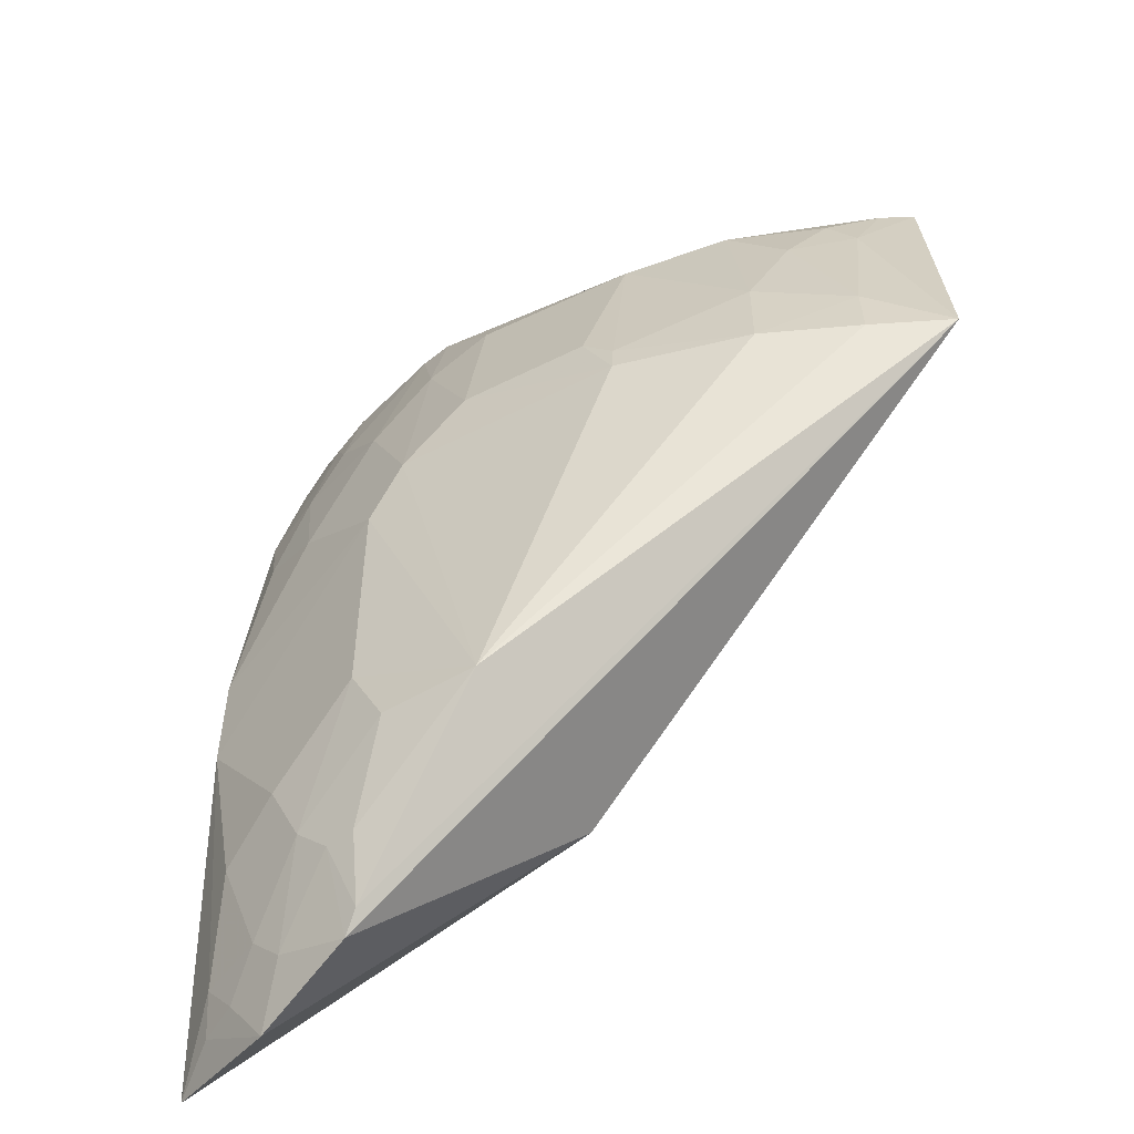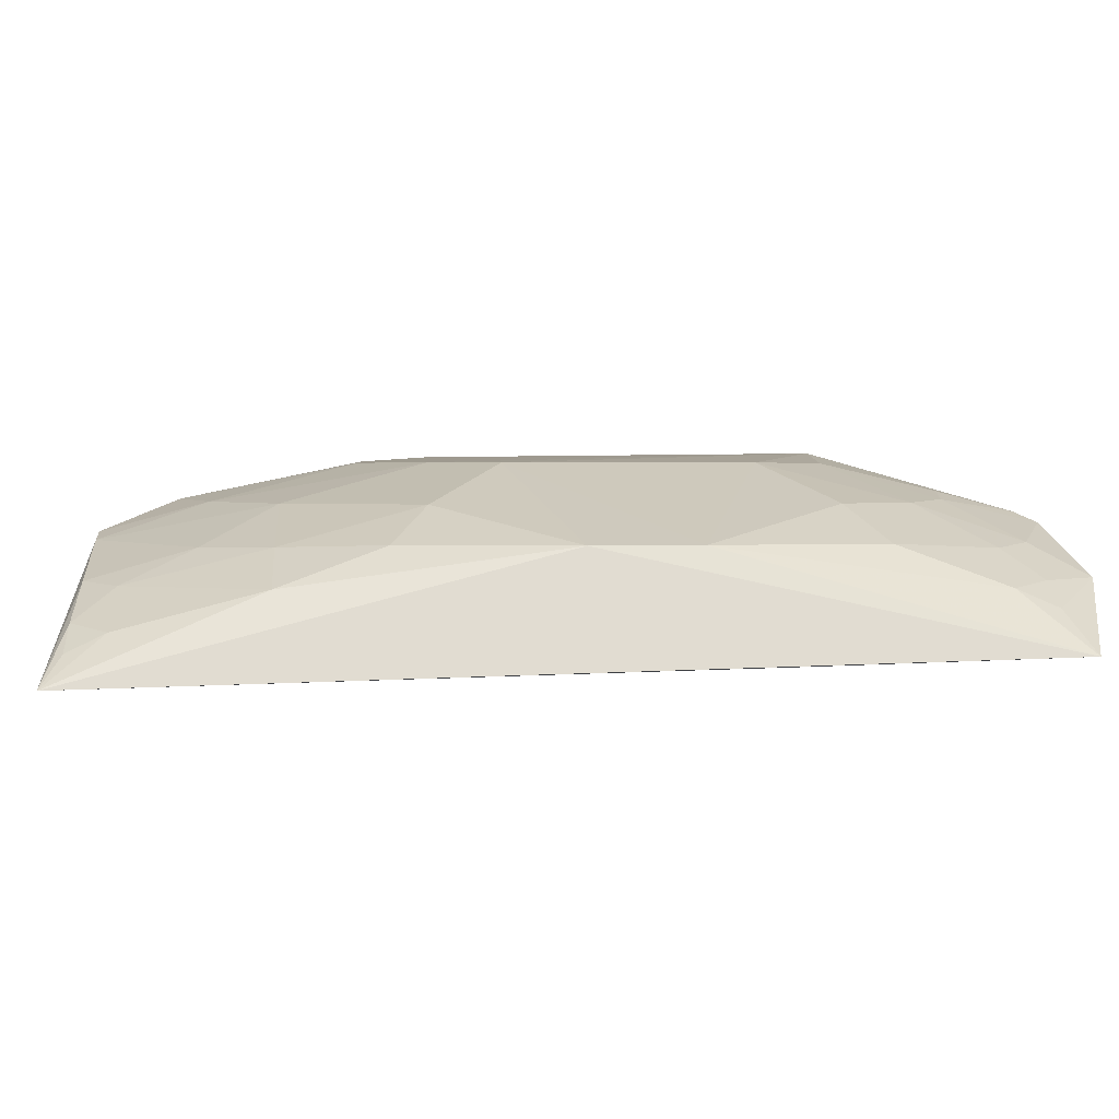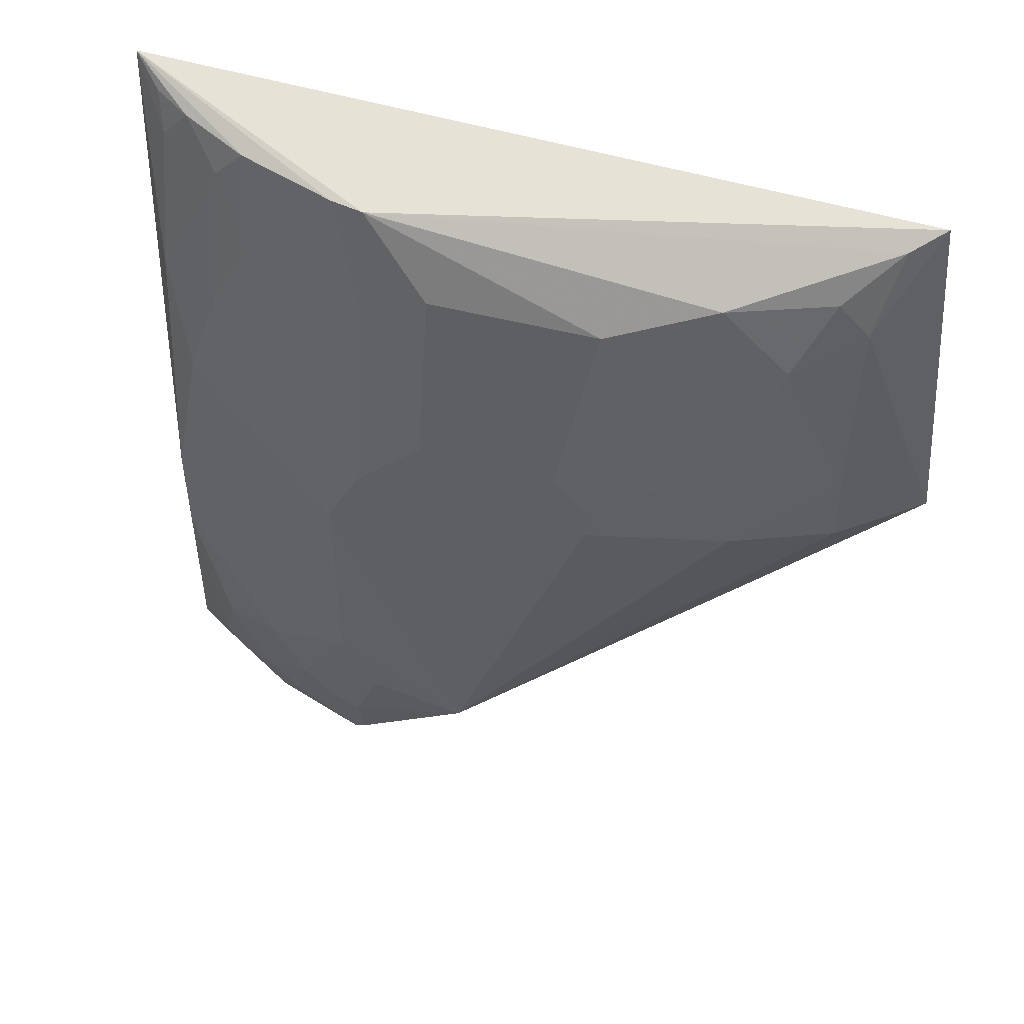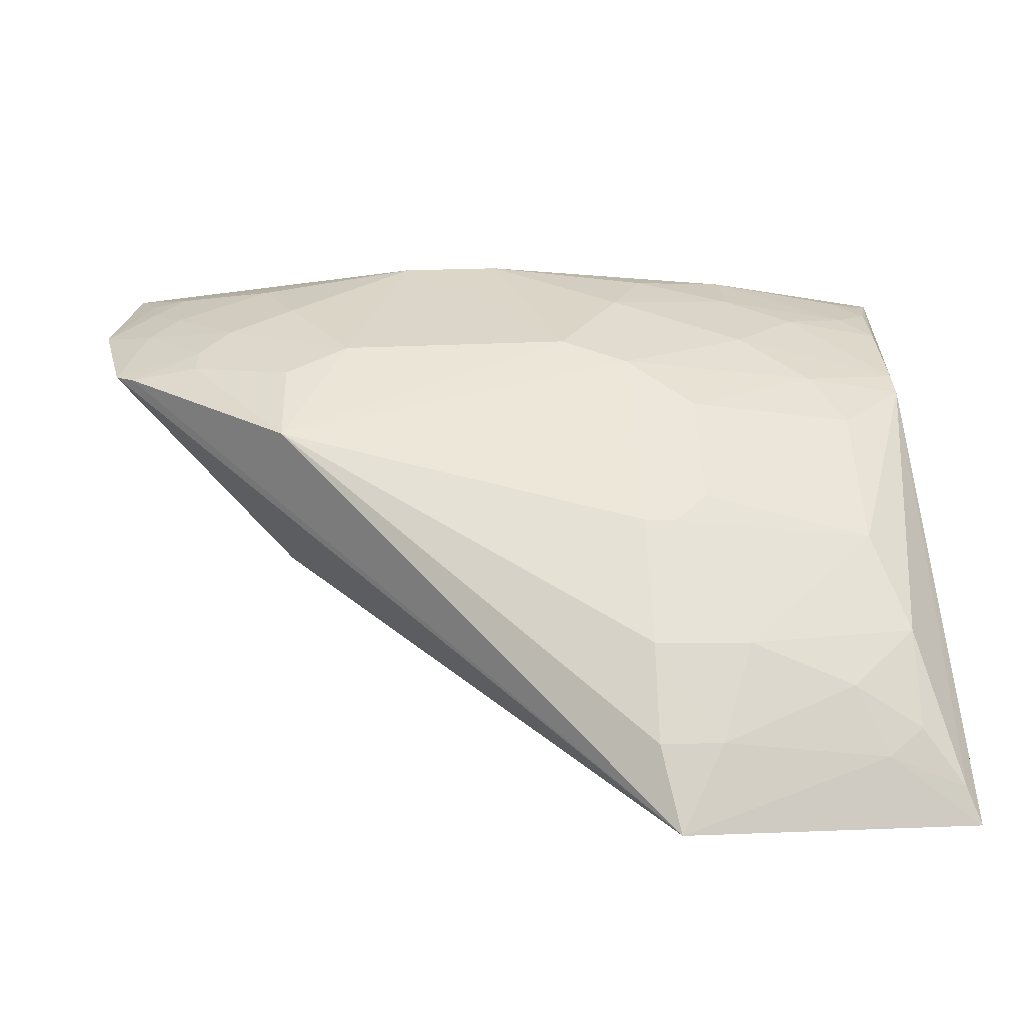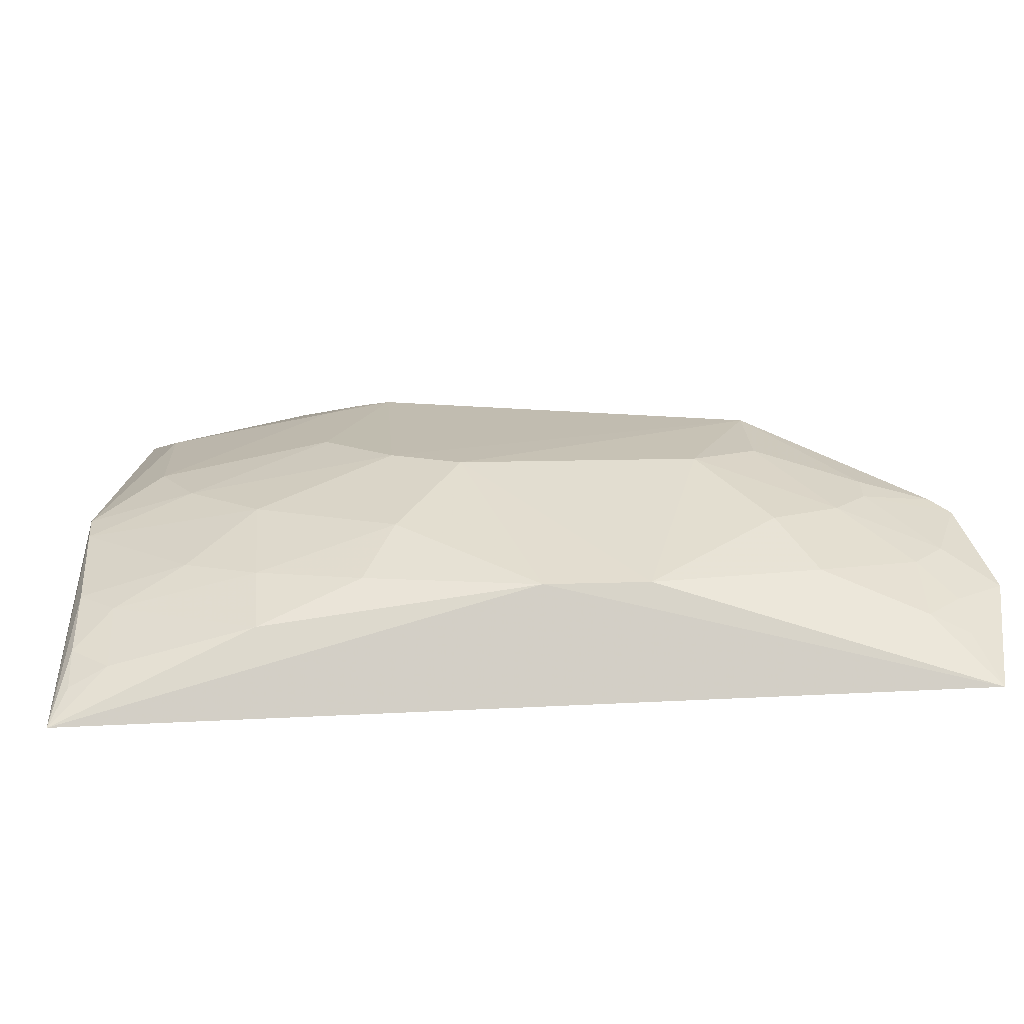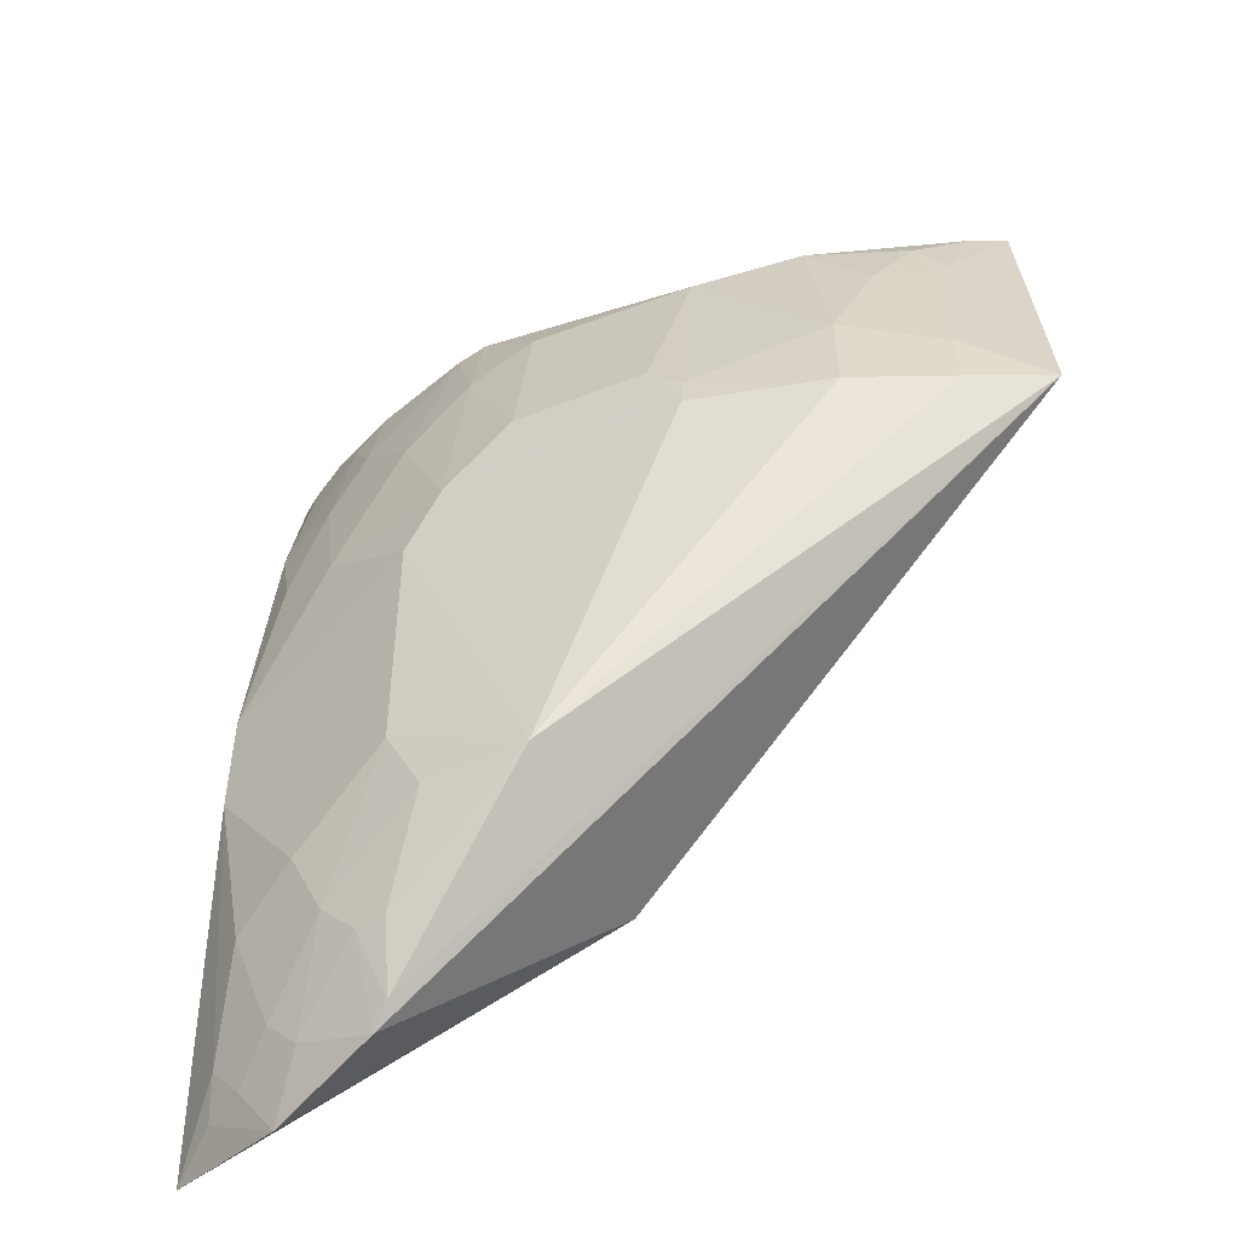
<metadata>
{"format":"obj","ext":"obj","renderer":"f3d","projection":"perspective","resolution":1024,"background":"white","views":[{"elev":-53.1,"azim":-152.1,"up":"+Z"},{"elev":2.4,"azim":87.1,"up":"+Y"},{"elev":53.2,"azim":-163.8,"up":"+Z"},{"elev":49.9,"azim":-92.5,"up":"+Y"},{"elev":15.2,"azim":86.3,"up":"+Y"},{"elev":-49.6,"azim":-156.6,"up":"+Z"}]}
</metadata>
<code>
v 0.1711 0.2338 0.1463
v 0.1794 0.2453 -0.2406
v 0.07166 0.316 -0.02421
v -0.04238 0.2996 0.1095
v -0.163 0.2437 0.149
v 0.07099 0.285 0.1386
v 0.1559 0.2853 -0.05387
v 0.01488 0.2277 -0.1591
v 0.01414 0.3198 -0.1574
v 0.02837 0.3158 0.03523
v 0.05701 0.288 0.1392
v 0.1274 0.2839 0.06341
v -0.1437 0.2878 0.005954
v 0.08029 0.2917 -0.2415
v 0.08483 0.2997 0.06432
v -0.04346 0.3182 0.006228
v -0.08646 0.2863 0.1242
v 0.02825 0.3008 0.1093
v 0.1132 0.2706 0.1378
v 0.1553 0.2693 0.0627
v 0.1136 0.2999 0.005053
v -0.1774 0.2678 0.01366
v 0.1266 0.2717 -0.2517
v 0.07175 0.316 -0.1274
v 0.05706 0.3161 0.005652
v 0.05683 0.3001 0.09459
v -0.1019 0.3047 0.006347
v -0.0289 0.3163 0.03521
v -0.1495 0.254 0.1427
v 0.1125 0.2834 0.09372
v 0.1418 0.2563 0.1387
v 0.1419 0.2852 0.01943
v 0.07383 0.296 -0.2327
v 0.1428 0.2854 -0.1708
v 0.1561 0.2855 -0.09841
v -0.1143 0.2848 0.09491
v -0.09992 0.2995 0.04929
v -0.1416 0.2686 0.1081
v 0.1544 0.2536 0.123
v 0.1264 0.2693 0.1229
v 0.05708 0.3156 -0.1563
v 0.1554 0.2691 -0.2145
v 0.1135 0.2849 -0.2287
v 0.1144 0.3002 -0.1559
v -0.1287 0.2708 0.1243
v -0.04325 0.3166 0.0203
v -0.1422 0.2847 0.03412
v 0.1579 0.246 0.1388
v 0.07236 0.3044 -0.2014
v 0.1591 0.2617 -0.2311
v 0.08577 0.3012 -0.2006
v 0.1425 0.2714 -0.2297
v 0.127 0.2832 -0.2148
v 0.1004 0.3002 -0.1857
f 7 1 2
f 8 2 1
f 8 1 5
f 11 5 1
f 11 1 6
f 17 11 4
f 18 4 11
f 19 6 1
f 20 1 7
f 21 7 3
f 21 15 12
f 22 8 5
f 22 14 8
f 22 13 9
f 23 2 8
f 23 8 14
f 24 9 3
f 25 16 10
f 25 3 9
f 25 9 16
f 25 21 3
f 25 15 21
f 26 11 6
f 26 6 15
f 26 18 11
f 26 10 18
f 26 25 10
f 26 15 25
f 27 16 9
f 27 9 13
f 28 10 16
f 28 18 10
f 28 4 18
f 29 5 11
f 29 11 17
f 30 15 6
f 30 6 19
f 30 12 15
f 31 19 1
f 32 20 7
f 32 7 21
f 32 21 12
f 32 12 20
f 33 22 9
f 33 14 22
f 35 24 3
f 35 3 7
f 35 7 2
f 37 17 4
f 37 36 17
f 38 22 5
f 38 5 29
f 39 1 20
f 40 30 19
f 40 19 31
f 40 12 30
f 40 20 12
f 40 39 20
f 40 31 39
f 41 9 24
f 42 35 2
f 42 34 35
f 43 23 14
f 44 35 34
f 44 24 35
f 45 29 17
f 45 17 36
f 45 38 29
f 45 36 38
f 46 16 27
f 46 27 37
f 46 28 16
f 46 37 4
f 46 4 28
f 47 37 27
f 47 27 13
f 47 36 37
f 47 38 36
f 47 13 22
f 47 22 38
f 48 39 31
f 48 31 1
f 48 1 39
f 49 33 9
f 49 9 41
f 50 42 2
f 50 2 23
f 51 43 14
f 51 14 33
f 51 33 49
f 51 49 41
f 52 50 23
f 52 42 50
f 53 34 42
f 53 42 52
f 53 52 23
f 53 23 43
f 54 51 41
f 54 41 24
f 54 24 44
f 54 44 34
f 54 34 53
f 54 53 43
f 54 43 51

</code>
